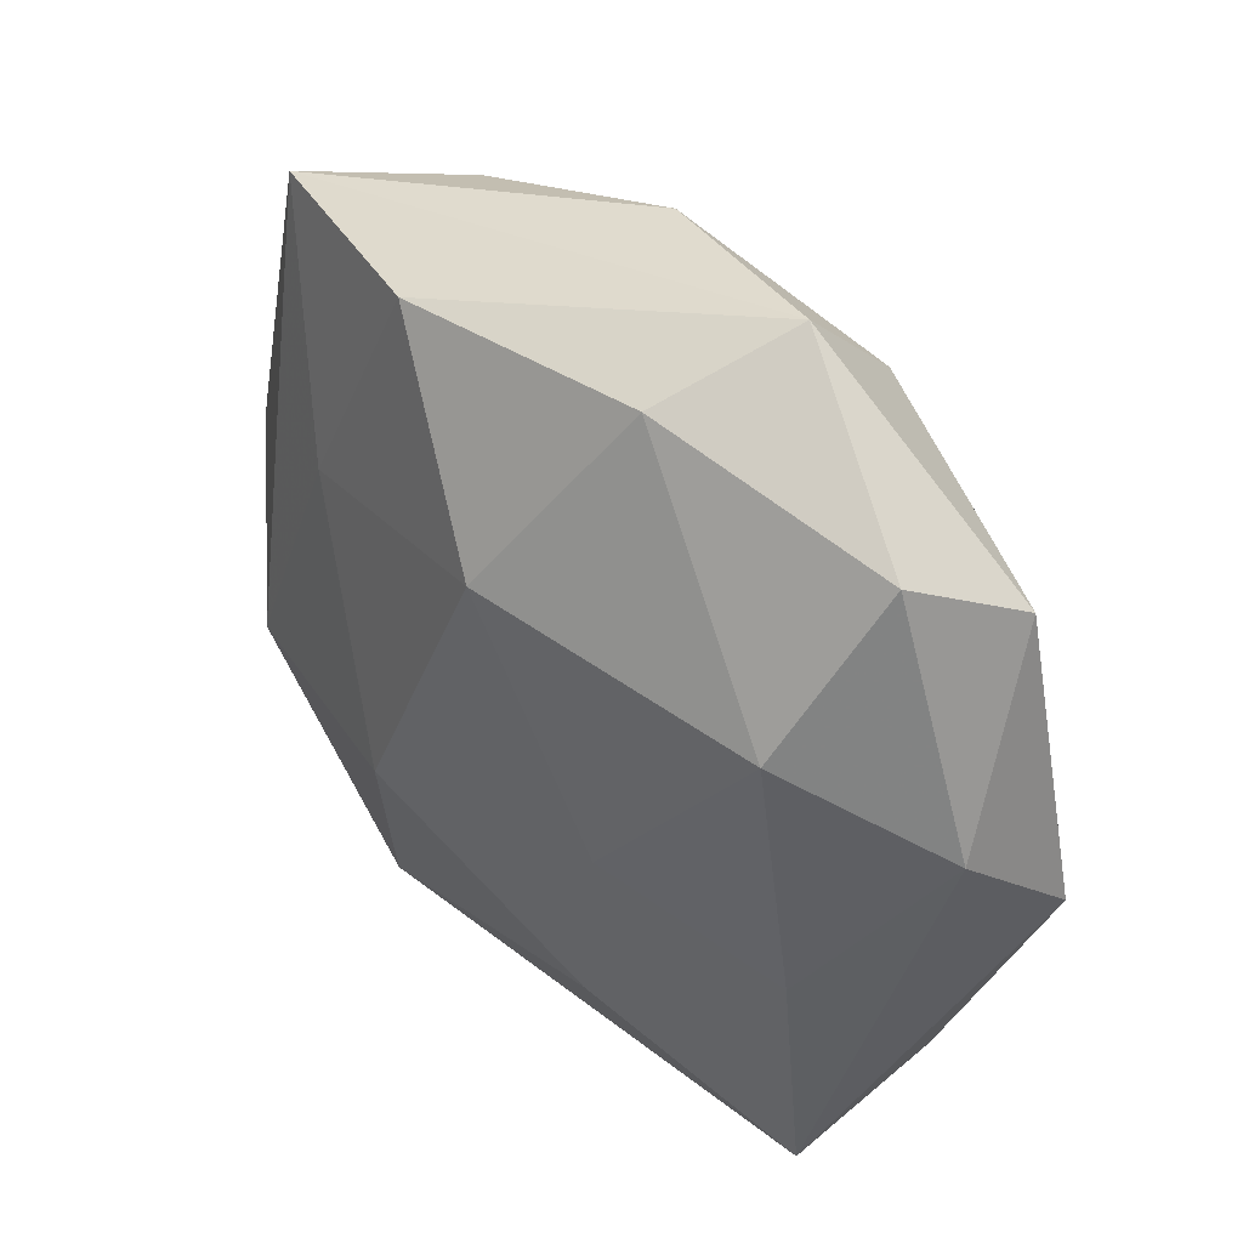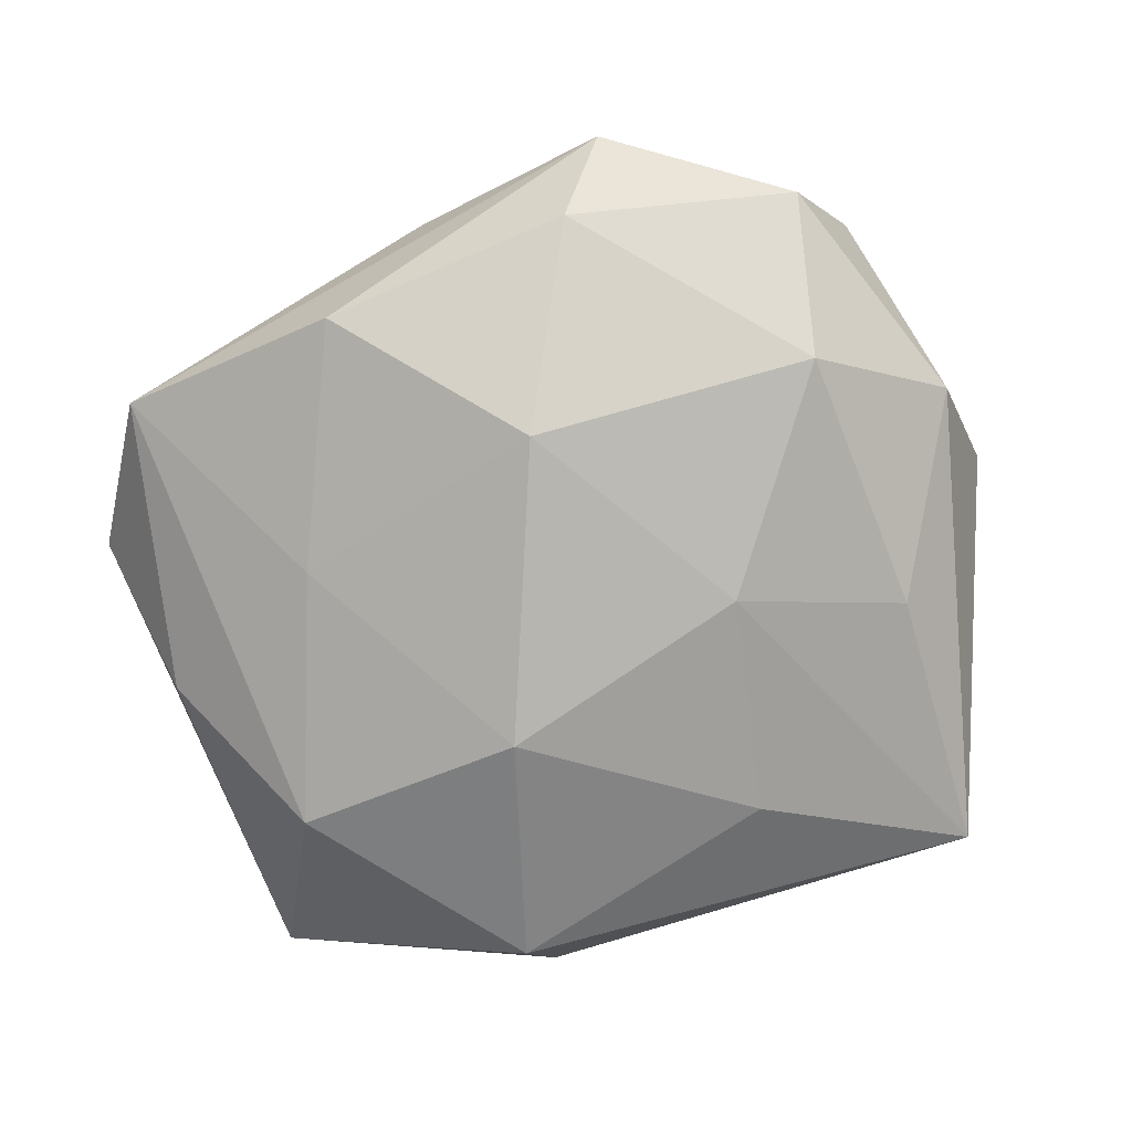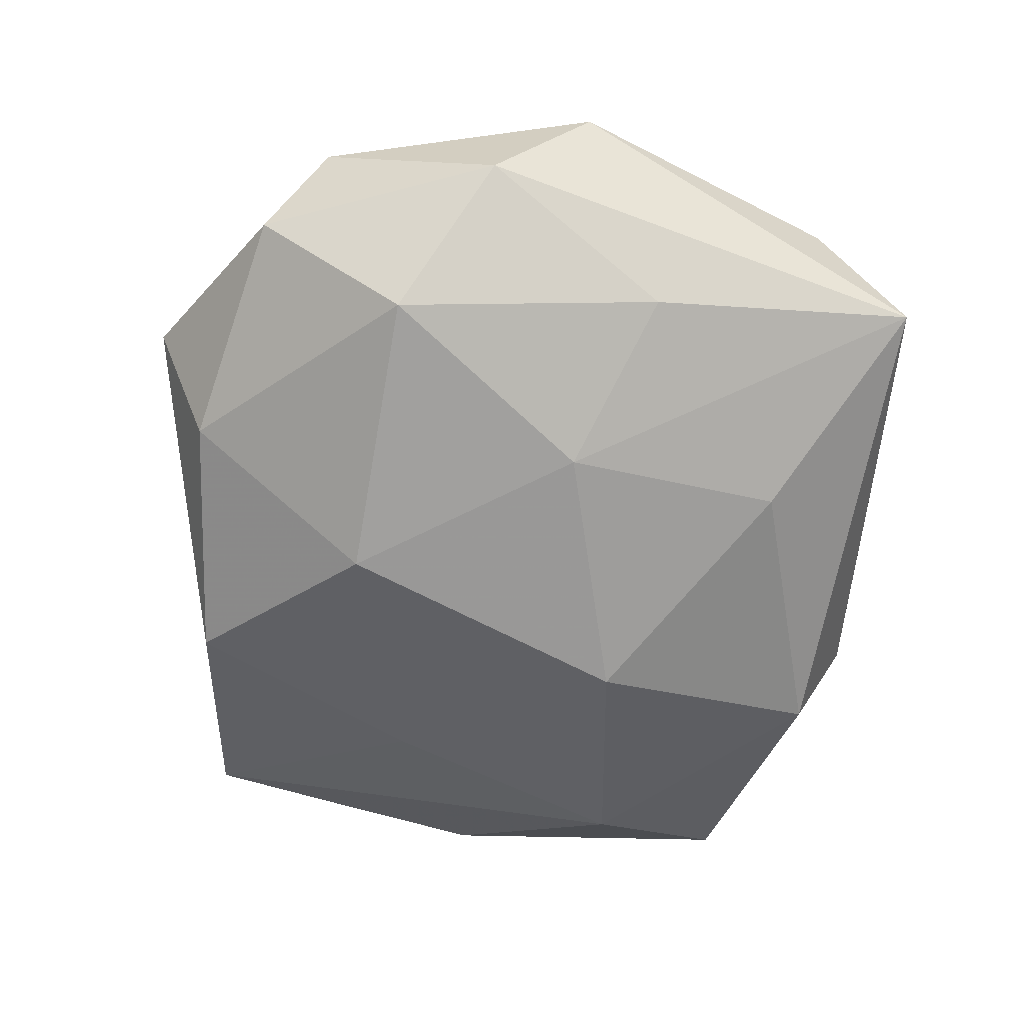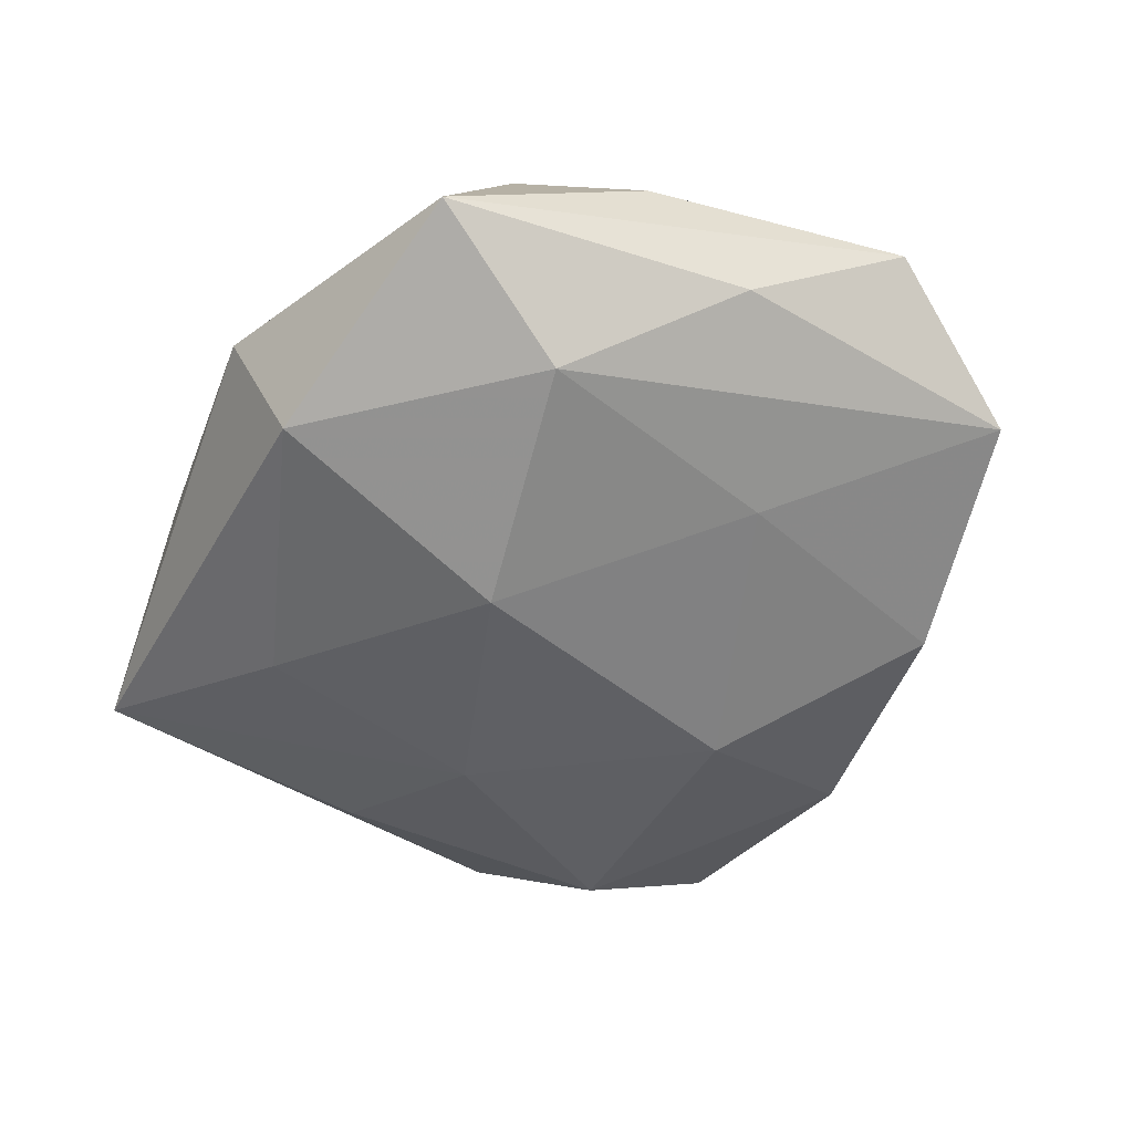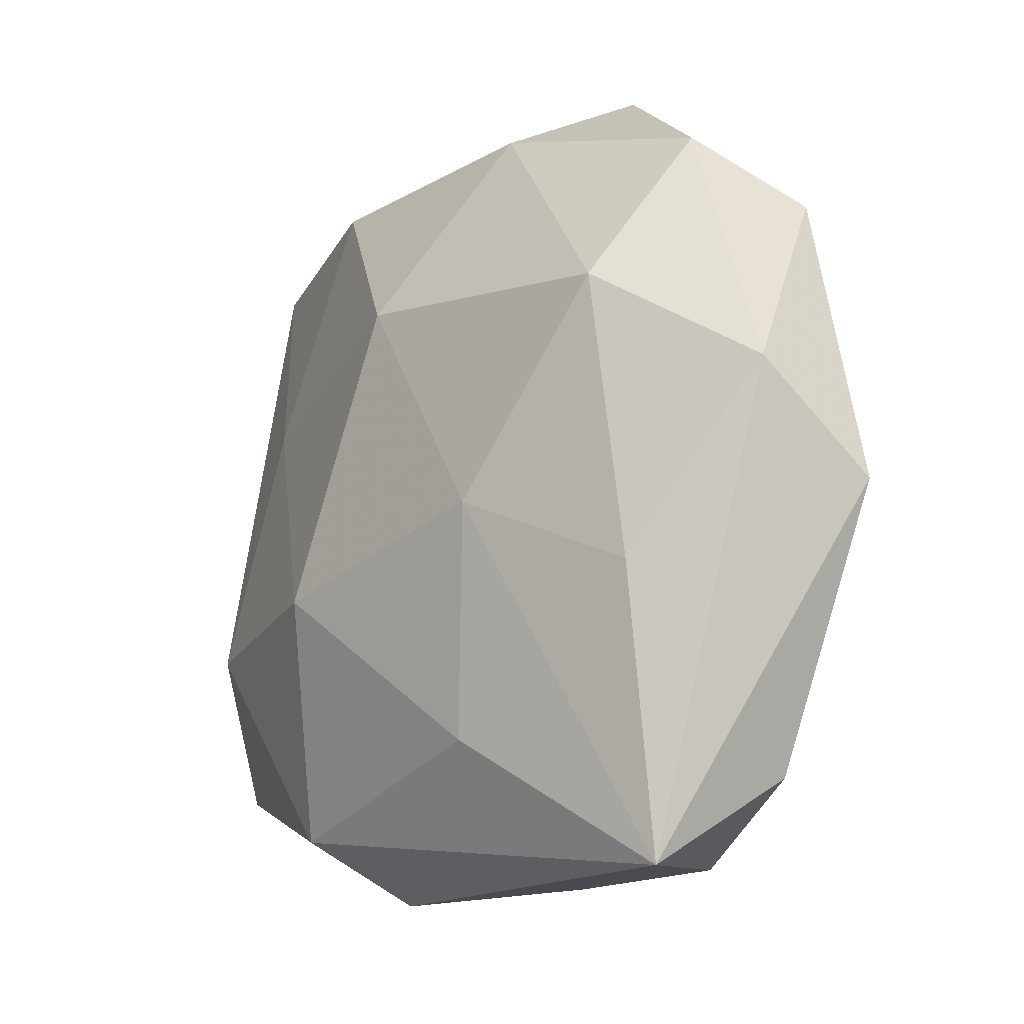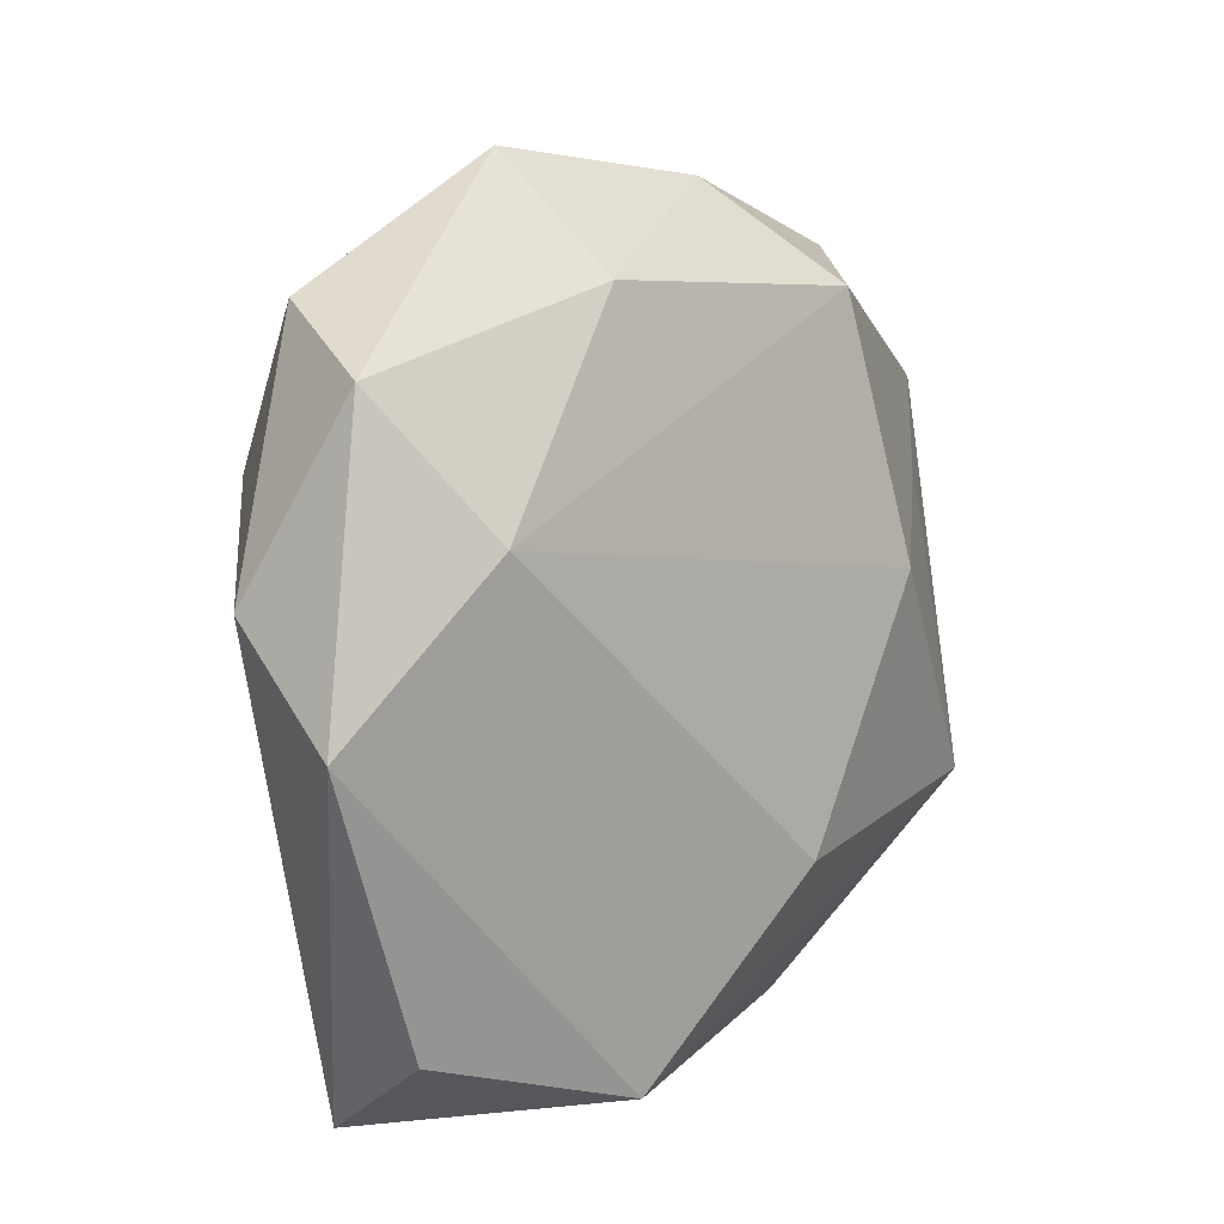
<metadata>
{"format":"obj","ext":"obj","renderer":"f3d","projection":"perspective","resolution":1024,"background":"white","views":[{"elev":41.3,"azim":-133.2,"up":"+Y"},{"elev":-77.9,"azim":-159.7,"up":"+Z"},{"elev":-62.4,"azim":-93.9,"up":"+Z"},{"elev":-50.6,"azim":70.2,"up":"+Z"},{"elev":-15.5,"azim":-127.4,"up":"+Y"},{"elev":8.8,"azim":-53.3,"up":"+Y"}]}
</metadata>
<code>
v 0.01038 0.02988 -0.01099
v 0.007829 -0.008358 -0.01798
v -0.02788 0.009612 0.01211
v -0.03855 -0.003619 0.005782
v -0.01109 0.03081 -0.008687
v 0.00136 0.03353 0.006291
v 0.00902 -0.02895 0.008203
v -0.02656 0.01288 -0.01275
v 0.01368 0.004288 0.01748
v -0.01591 0.03557 0.001388
v 0.01344 -0.03312 -0.001318
v -0.02722 -0.01024 -0.0098
v 0.03541 0.003674 -0.005552
v 0.02628 0.01069 0.009999
v 0.01961 0.01047 -0.01223
v -0.02891 -0.02621 0.004894
v 0.02732 -0.0138 0.01386
v -0.02572 -0.03351 -0.005917
v -0.03393 0.02049 0.004481
v 0.009069 0.0255 0.01446
v -0.03692 0.005085 -0.003779
v 0.03811 0.01676 0.002419
v -0.002458 0.01548 -0.01668
v -0.009436 -0.02231 -0.01278
v 0.02963 0.02852 -0.005302
v 0.03478 -0.02173 -0.004821
v -0.01254 -0.03138 0.01161
v 0.001009 -0.01589 0.01735
v 0.03599 -0.004951 0.003823
v -0.007398 -0.03322 0.001827
v -0.01483 0.02656 0.01084
v 0.02007 0.02815 0.004919
v 0.01425 -0.02811 -0.01159
v -0.01361 -0.003612 -0.01557
v -0.03021 0.02552 -0.004656
v 0.02781 -0.009903 -0.01278
f 23 15 2
f 1 15 23
f 11 18 33
f 33 26 11
f 21 18 4
f 21 35 8
f 34 23 2
f 8 23 34
f 27 3 4
f 25 1 10
f 10 6 25
f 6 32 25
f 25 32 22
f 25 15 1
f 31 6 10
f 2 15 36
f 36 33 2
f 26 33 36
f 15 25 36
f 8 35 5
f 5 23 8
f 1 23 5
f 10 1 5
f 5 35 10
f 29 26 22
f 2 33 24
f 24 33 18
f 24 34 2
f 18 34 24
f 8 34 12
f 12 34 18
f 12 21 8
f 18 21 12
f 30 18 11
f 11 27 30
f 30 27 18
f 11 26 17
f 26 29 17
f 17 14 9
f 22 14 17
f 17 29 22
f 4 18 16
f 16 27 4
f 18 27 16
f 3 31 19
f 4 3 19
f 10 35 19
f 19 31 10
f 19 21 4
f 35 21 19
f 6 31 20
f 20 32 6
f 20 3 9
f 20 31 3
f 9 14 20
f 20 14 22
f 22 32 20
f 13 25 22
f 13 36 25
f 22 26 13
f 26 36 13
f 7 27 11
f 11 17 7
f 7 17 27
f 28 17 9
f 27 17 28
f 9 3 28
f 3 27 28

</code>
